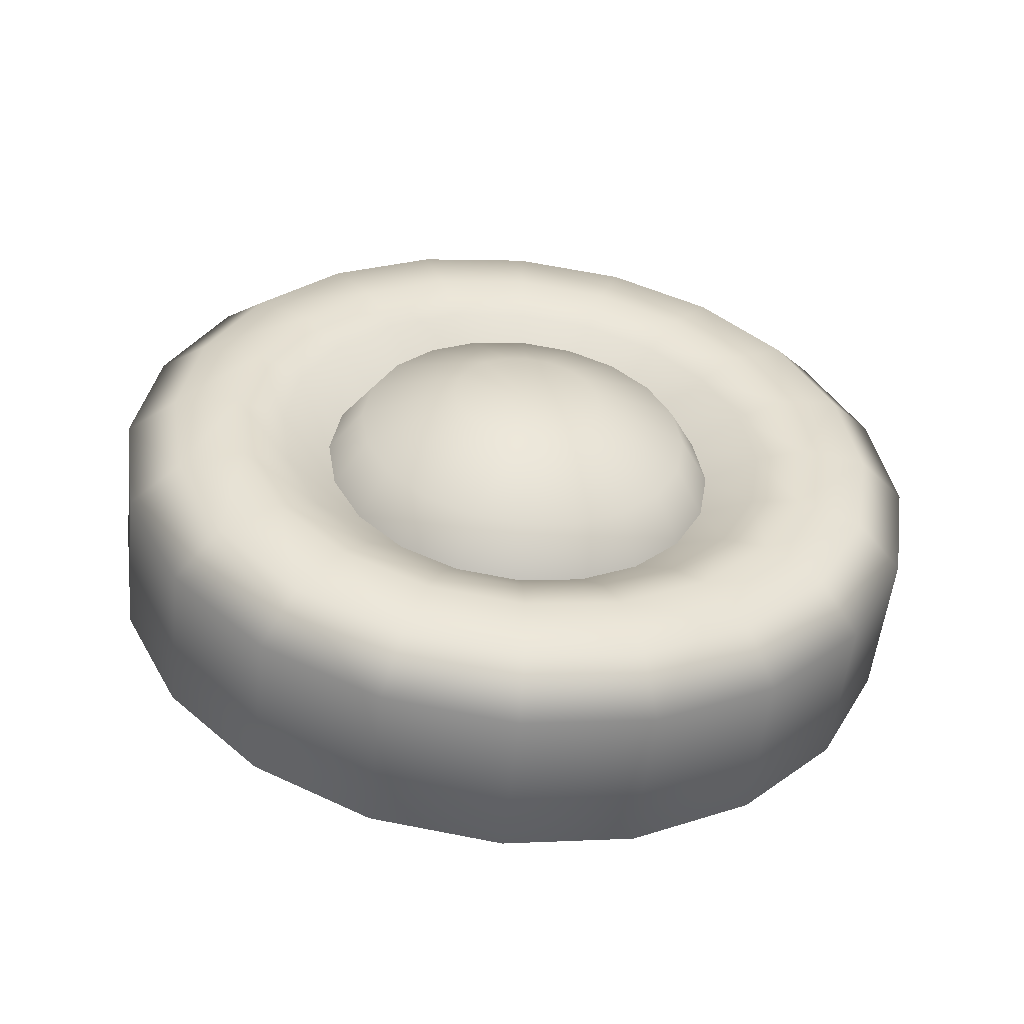
<metadata>
{"format":"obj","ext":"obj","renderer":"f3d","projection":"perspective","resolution":1024,"background":"white","views":[{"elev":-53.7,"azim":83.9,"up":"+Y"}]}
</metadata>
<code>
g TireK_Ring7_LF_LOD0
v -0.007218 0.09373 0.03045
v 0.0156 2.235e-07 2.235e-07
v -0.007218 0.09855 -2.384e-07
v -0.007218 0.07973 0.05793
v -0.007218 0.05793 0.07973
v -0.007218 0.03045 0.09373
v -0.007218 2.235e-07 0.09855
v 0.02378 2.235e-07 0.1233
v 0.02378 0.03809 0.1172
v 0.02378 0.07245 0.09972
v 0.02378 0.09972 0.07245
v 0.02378 0.1172 0.03809
v 0.02378 0.1233 -2.384e-07
v 0.1655 2.235e-07 2.235e-07
v 0.1655 0.04192 0.01362
v 0.1655 0.04408 2.235e-07
v 0.1655 0.03566 0.02591
v 0.1655 0.02591 0.03566
v 0.1655 0.01362 0.04192
v 0.1655 2.235e-07 0.04408
v 0.1432 0.09855 -2.384e-07
v 0.1432 0.09373 0.03045
v 0.1432 0.07973 0.05793
v 0.1432 0.05793 0.07973
v 0.1432 0.03045 0.09373
v 0.1432 2.235e-07 0.09855
v 0.1167 0.0362 0.1114
v 0.1167 2.235e-07 0.1172
v 0.1167 0.06886 0.09478
v 0.1167 0.09478 0.06886
v 0.1167 0.1114 0.0362
v 0.1167 0.1172 -2.384e-07
v -2.235e-07 0.1652 0.05368
v -2.235e-07 0.1737 -2.384e-07
v 0.004893 0.2013 0.06542
v 0.004893 0.2117 2.235e-07
v 0.004893 0.1713 0.1244
v -2.235e-07 0.1405 0.1021
v 0.004893 0.1244 0.1713
v -2.235e-07 0.1021 0.1405
v 0.004893 0.06542 0.2013
v -2.235e-07 0.05368 0.1652
v 0.004893 2.235e-07 0.2117
v -2.235e-07 2.235e-07 0.1737
v 0.009346 0.139 0.04515
v 0.009346 0.1182 0.08588
v 0.009346 0.1461 -2.384e-07
v 0.009346 0.04515 0.139
v 0.009346 2.235e-07 0.1461
v 0.009346 0.08588 0.1182
v 0.02378 2.235e-07 0.1233
v 0.02378 0.03809 0.1172
v 0.02378 0.07245 0.09972
v 0.02378 0.09972 0.07245
v 0.02378 0.1172 0.03809
v 0.02378 0.1233 -2.384e-07
v 0.1447 0.1652 0.05368
v 0.1447 0.1737 -2.384e-07
v 0.1354 0.1389 0.04513
v 0.1354 0.1461 -2.384e-07
v 0.1354 0.1182 0.08585
v 0.1447 0.1405 0.1021
v 0.1354 0.08585 0.1182
v 0.1447 0.1021 0.1405
v 0.1354 0.04513 0.1389
v 0.1447 0.05368 0.1652
v 0.1354 2.235e-07 0.1461
v 0.1447 2.235e-07 0.1737
v 0.1167 0.1172 -2.384e-07
v 0.1167 0.1114 0.0362
v 0.1167 2.235e-07 0.1172
v 0.1167 0.0362 0.1114
v 0.1167 0.06886 0.09478
v 0.1167 0.09478 0.06886
v 0.1398 0.1244 0.1713
v 0.1398 0.1713 0.1244
v 0.1398 0.2013 0.06542
v 0.1398 0.2117 2.235e-07
v 0.1398 2.235e-07 0.2117
v 0.1398 0.06542 0.2013
v 0.1167 0.24 2.235e-07
v 0.1167 0.2283 0.07416
v 0.02739 0.24 2.235e-07
v 0.02739 0.2283 0.07416
v 0.1167 0.1942 0.1411
v 0.02739 0.1942 0.1411
v 0.1167 0.1411 0.1942
v 0.02739 0.1411 0.1942
v 0.1167 0.07416 0.2283
v 0.02739 0.07416 0.2283
v 0.1167 2.235e-07 0.24
v 0.02739 2.235e-07 0.24
v 0.004893 0.2117 2.235e-07
v 0.004893 0.2013 0.06542
v 0.004893 0.2013 0.06542
v 0.004893 0.1713 0.1244
v 0.004893 0.1713 0.1244
v 0.004893 0.1244 0.1713
v 0.004893 0.1244 0.1713
v 0.004893 0.06542 0.2013
v 0.004893 0.06542 0.2013
v 0.004893 2.235e-07 0.2117
v 0.1398 0.06542 0.2013
v 0.1398 0.1244 0.1713
v 0.1398 0.1244 0.1713
v 0.1398 0.1713 0.1244
v 0.1398 0.1713 0.1244
v 0.1398 0.2013 0.06542
v 0.1398 0.2013 0.06542
v 0.1398 0.2117 2.235e-07
v 0.1398 0.06542 0.2013
v 0.1398 2.235e-07 0.2117
v -0.007218 -0.03045 0.09373
v 0.0156 2.235e-07 2.235e-07
v -0.007218 2.235e-07 0.09855
v -0.007218 -0.05793 0.07973
v -0.007218 -0.07973 0.05793
v -0.007218 -0.09373 0.03045
v -0.007218 -0.09855 2.235e-07
v 0.02378 -0.1233 2.235e-07
v 0.02378 -0.1172 0.03809
v 0.02378 -0.09972 0.07245
v 0.02378 -0.07245 0.09972
v 0.02378 -0.03809 0.1172
v 0.02378 2.235e-07 0.1233
v 0.1655 2.235e-07 2.235e-07
v 0.1655 -0.01362 0.04192
v 0.1655 2.235e-07 0.04408
v 0.1655 -0.02591 0.03566
v 0.1655 -0.03566 0.02591
v 0.1655 -0.04192 0.01362
v 0.1655 -0.04408 2.235e-07
v 0.1432 2.235e-07 0.09855
v 0.1432 -0.03045 0.09373
v 0.1432 -0.05793 0.07973
v 0.1432 -0.07973 0.05793
v 0.1432 -0.09373 0.03045
v 0.1432 -0.09855 2.235e-07
v 0.1167 -0.1114 0.0362
v 0.1167 -0.1172 2.235e-07
v 0.1167 -0.09478 0.06886
v 0.1167 -0.06886 0.09478
v 0.1167 -0.0362 0.1114
v 0.1167 2.235e-07 0.1172
v -2.235e-07 -0.05368 0.1652
v -2.235e-07 2.235e-07 0.1737
v 0.004893 -0.06542 0.2013
v 0.004893 2.235e-07 0.2117
v 0.004893 -0.1244 0.1713
v -2.235e-07 -0.1021 0.1405
v 0.004893 -0.1713 0.1244
v -2.235e-07 -0.1405 0.1021
v 0.004893 -0.2013 0.06542
v -2.235e-07 -0.1652 0.05368
v 0.004893 -0.2117 2.235e-07
v -2.235e-07 -0.1737 2.235e-07
v 0.009346 -0.139 0.04515
v 0.009346 -0.1461 2.235e-07
v 0.009346 -0.1182 0.08588
v 0.009346 -0.08588 0.1182
v 0.009346 -0.04515 0.139
v 0.02378 -0.1233 2.235e-07
v 0.02378 -0.1172 0.03809
v 0.02378 -0.09972 0.07245
v 0.02378 -0.07245 0.09972
v 0.02378 -0.03809 0.1172
v 0.009346 2.235e-07 0.1461
v 0.02378 2.235e-07 0.1233
v 0.1447 -0.05368 0.1652
v 0.1447 2.235e-07 0.1737
v 0.1354 -0.04513 0.1389
v 0.1354 2.235e-07 0.1461
v 0.1354 -0.08585 0.1182
v 0.1447 -0.1021 0.1405
v 0.1354 -0.1182 0.08585
v 0.1447 -0.1405 0.1021
v 0.1354 -0.1389 0.04513
v 0.1447 -0.1652 0.05368
v 0.1354 -0.1461 2.235e-07
v 0.1447 -0.1737 2.235e-07
v 0.1167 -0.1172 2.235e-07
v 0.1167 -0.1114 0.0362
v 0.1167 -0.09478 0.06886
v 0.1167 -0.06886 0.09478
v 0.1167 -0.0362 0.1114
v 0.1167 2.235e-07 0.1172
v 0.1398 -0.1713 0.1244
v 0.1398 -0.1244 0.1713
v 0.1398 -0.06542 0.2013
v 0.1398 2.235e-07 0.2117
v 0.1398 -0.2117 2.235e-07
v 0.1398 -0.2013 0.06542
v 0.02739 2.235e-07 0.24
v 0.1167 2.235e-07 0.24
v 0.02739 -0.07416 0.2283
v 0.1167 -0.07416 0.2283
v 0.1167 -0.1411 0.1942
v 0.02739 -0.1411 0.1942
v 0.1167 -0.1942 0.1411
v 0.02739 -0.1942 0.1411
v 0.02739 -0.2283 0.07416
v 0.1167 -0.2283 0.07416
v 0.1167 -0.24 2.235e-07
v 0.02739 -0.24 2.235e-07
v 0.004893 -0.06542 0.2013
v 0.004893 -0.1244 0.1713
v 0.004893 -0.1244 0.1713
v 0.004893 -0.1713 0.1244
v 0.004893 -0.2013 0.06542
v 0.004893 -0.2117 2.235e-07
v 0.1398 -0.1244 0.1713
v 0.1398 -0.06542 0.2013
v 0.1398 -0.2013 0.06542
v 0.1398 -0.1713 0.1244
v 0.1398 -0.2117 2.235e-07
v 0.1398 -0.2013 0.06542
v 0.1398 -0.06542 0.2013
v 0.1398 2.235e-07 0.2117
v 0.1398 -0.1713 0.1244
v 0.1398 -0.1244 0.1713
v -0.007218 -0.09373 -0.03045
v 0.0156 2.235e-07 2.235e-07
v -0.007218 -0.09855 2.235e-07
v -0.007218 -0.07973 -0.05793
v -0.007218 -0.05793 -0.07973
v -0.007218 -0.03045 -0.09373
v -0.007218 -2.384e-07 -0.09855
v 0.02378 -2.384e-07 -0.1233
v 0.02378 -0.03809 -0.1172
v 0.02378 -0.07245 -0.09972
v 0.02378 -0.09972 -0.07245
v 0.02378 -0.1172 -0.03809
v 0.02378 -0.1233 2.235e-07
v 0.1655 2.235e-07 2.235e-07
v 0.1655 -0.04192 -0.01362
v 0.1655 -0.04408 2.235e-07
v 0.1655 -0.03566 -0.02591
v 0.1655 -0.02591 -0.03566
v 0.1655 -0.01362 -0.04192
v 0.1655 2.235e-07 -0.04408
v 0.1432 -0.09855 2.235e-07
v 0.1432 -0.09373 -0.03045
v 0.1432 -0.07973 -0.05793
v 0.1432 -0.05793 -0.07973
v 0.1432 -0.03045 -0.09373
v 0.1432 -2.384e-07 -0.09855
v 0.1167 -0.0362 -0.1114
v 0.1167 -2.384e-07 -0.1172
v 0.1167 -0.06886 -0.09478
v 0.1167 -0.09478 -0.06886
v 0.1167 -0.1114 -0.0362
v 0.1167 -0.1172 2.235e-07
v -2.235e-07 -0.1652 -0.05368
v -2.235e-07 -0.1737 2.235e-07
v 0.004893 -0.2013 -0.06542
v 0.004893 -0.2117 2.235e-07
v -2.235e-07 -0.1405 -0.1021
v 0.004893 -0.1713 -0.1244
v 0.004893 -0.1244 -0.1713
v -2.235e-07 -0.1021 -0.1405
v 0.004893 -0.06542 -0.2013
v -2.235e-07 -0.05368 -0.1652
v 0.004893 2.235e-07 -0.2117
v -2.235e-07 -2.384e-07 -0.1737
v 0.009346 -0.04515 -0.139
v 0.009346 -2.384e-07 -0.1461
v 0.009346 -0.08588 -0.1182
v 0.009346 -0.1182 -0.08588
v 0.009346 -0.139 -0.04515
v 0.02378 -2.384e-07 -0.1233
v 0.02378 -0.03809 -0.1172
v 0.02378 -0.07245 -0.09972
v 0.02378 -0.09972 -0.07245
v 0.02378 -0.1172 -0.03809
v 0.009346 -0.1461 2.235e-07
v 0.02378 -0.1233 2.235e-07
v 0.1447 -0.1652 -0.05368
v 0.1447 -0.1737 2.235e-07
v 0.1354 -0.1389 -0.04513
v 0.1354 -0.1461 2.235e-07
v 0.1354 -0.1182 -0.08585
v 0.1447 -0.1405 -0.1021
v 0.1354 -0.08585 -0.1182
v 0.1447 -0.1021 -0.1405
v 0.1354 -0.04513 -0.1389
v 0.1447 -0.05368 -0.1652
v 0.1354 -2.384e-07 -0.1461
v 0.1447 -2.384e-07 -0.1737
v 0.1167 -2.384e-07 -0.1172
v 0.1167 -0.0362 -0.1114
v 0.1167 -0.06886 -0.09478
v 0.1167 -0.09478 -0.06886
v 0.1167 -0.1114 -0.0362
v 0.1167 -0.1172 2.235e-07
v 0.1398 -0.1244 -0.1713
v 0.1398 -0.1713 -0.1244
v 0.1398 -0.2013 -0.06542
v 0.1398 -0.2117 2.235e-07
v 0.1398 2.235e-07 -0.2117
v 0.1398 -0.06542 -0.2013
v 0.1167 -0.24 2.235e-07
v 0.1167 -0.2283 -0.07416
v 0.02739 -0.24 2.235e-07
v 0.02739 -0.2283 -0.07416
v 0.1167 -0.1942 -0.1411
v 0.02739 -0.1942 -0.1411
v 0.1167 -0.1411 -0.1942
v 0.02739 -0.1411 -0.1942
v 0.1167 -0.07416 -0.2283
v 0.02739 -0.07416 -0.2283
v 0.1167 2.235e-07 -0.24
v 0.02739 2.235e-07 -0.24
v 0.004893 -0.2117 2.235e-07
v 0.004893 -0.2013 -0.06542
v 0.004893 -0.2013 -0.06542
v 0.004893 -0.1713 -0.1244
v 0.004893 -0.1713 -0.1244
v 0.004893 -0.1244 -0.1713
v 0.004893 -0.1244 -0.1713
v 0.004893 -0.06542 -0.2013
v 0.004893 -0.06542 -0.2013
v 0.004893 2.235e-07 -0.2117
v 0.1398 -0.06542 -0.2013
v 0.1398 -0.1244 -0.1713
v 0.1398 -0.1244 -0.1713
v 0.1398 -0.1713 -0.1244
v 0.1398 -0.1713 -0.1244
v 0.1398 -0.2013 -0.06542
v 0.1398 -0.2013 -0.06542
v 0.1398 -0.2117 2.235e-07
v 0.1398 -0.06542 -0.2013
v 0.1398 2.235e-07 -0.2117
v -0.007218 0.03045 -0.09373
v 0.0156 2.235e-07 2.235e-07
v -0.007218 -2.384e-07 -0.09855
v -0.007218 0.05793 -0.07973
v -0.007218 0.07973 -0.05793
v -0.007218 0.09373 -0.03045
v -0.007218 0.09855 -2.384e-07
v 0.02378 0.1233 -2.384e-07
v 0.02378 0.1172 -0.03809
v 0.02378 0.09972 -0.07245
v 0.02378 0.07245 -0.09972
v 0.02378 0.03809 -0.1172
v 0.02378 -2.384e-07 -0.1233
v 0.1655 2.235e-07 2.235e-07
v 0.1655 0.01362 -0.04192
v 0.1655 2.235e-07 -0.04408
v 0.1655 0.02591 -0.03566
v 0.1655 0.03566 -0.02591
v 0.1655 0.04192 -0.01362
v 0.1655 0.04408 2.235e-07
v 0.1432 -2.384e-07 -0.09855
v 0.1432 0.03045 -0.09373
v 0.1432 0.05793 -0.07973
v 0.1432 0.07973 -0.05793
v 0.1432 0.09373 -0.03045
v 0.1432 0.09855 -2.384e-07
v 0.1167 0.1114 -0.0362
v 0.1167 0.1172 -2.384e-07
v 0.1167 0.09478 -0.06886
v 0.1167 0.06886 -0.09478
v 0.1167 0.0362 -0.1114
v 0.1167 -2.384e-07 -0.1172
v -2.235e-07 0.05368 -0.1652
v -2.235e-07 -2.384e-07 -0.1737
v 0.004893 0.06542 -0.2013
v 0.004893 2.235e-07 -0.2117
v 0.004893 0.1244 -0.1713
v -2.235e-07 0.1021 -0.1405
v 0.004893 0.1713 -0.1244
v -2.235e-07 0.1405 -0.1021
v 0.004893 0.2013 -0.06542
v -2.235e-07 0.1652 -0.05368
v 0.004893 0.2117 2.235e-07
v -2.235e-07 0.1737 -2.384e-07
v 0.009346 0.1461 -2.384e-07
v 0.009346 0.139 -0.04515
v 0.009346 0.1182 -0.08588
v 0.009346 0.08588 -0.1182
v 0.009346 0.04515 -0.139
v 0.02378 0.1233 -2.384e-07
v 0.02378 0.1172 -0.03809
v 0.02378 0.09972 -0.07245
v 0.02378 0.07245 -0.09972
v 0.02378 0.03809 -0.1172
v 0.009346 -2.384e-07 -0.1461
v 0.02378 -2.384e-07 -0.1233
v 0.1447 0.05368 -0.1652
v 0.1447 -2.384e-07 -0.1737
v 0.1354 0.04513 -0.1389
v 0.1354 -2.384e-07 -0.1461
v 0.1354 0.08585 -0.1182
v 0.1447 0.1021 -0.1405
v 0.1354 0.1182 -0.08585
v 0.1447 0.1405 -0.1021
v 0.1354 0.1389 -0.04513
v 0.1447 0.1652 -0.05368
v 0.1354 0.1461 -2.384e-07
v 0.1447 0.1737 -2.384e-07
v 0.1167 0.1172 -2.384e-07
v 0.1167 0.1114 -0.0362
v 0.1167 0.09478 -0.06886
v 0.1167 0.06886 -0.09478
v 0.1167 0.0362 -0.1114
v 0.1167 -2.384e-07 -0.1172
v 0.1398 0.2013 -0.06542
v 0.1398 0.1713 -0.1244
v 0.1398 0.2117 2.235e-07
v 0.1398 0.1244 -0.1713
v 0.1398 0.06542 -0.2013
v 0.1398 2.235e-07 -0.2117
v 0.1167 2.235e-07 -0.24
v 0.1167 0.07416 -0.2283
v 0.02739 2.235e-07 -0.24
v 0.02739 0.07416 -0.2283
v 0.1167 0.1411 -0.1942
v 0.02739 0.1411 -0.1942
v 0.1167 0.1942 -0.1411
v 0.02739 0.1942 -0.1411
v 0.1167 0.2283 -0.07416
v 0.02739 0.2283 -0.07416
v 0.1167 0.24 2.235e-07
v 0.02739 0.24 2.235e-07
v 0.004893 2.235e-07 -0.2117
v 0.004893 0.06542 -0.2013
v 0.004893 0.06542 -0.2013
v 0.004893 0.1244 -0.1713
v 0.004893 0.1244 -0.1713
v 0.004893 0.1713 -0.1244
v 0.004893 0.1713 -0.1244
v 0.004893 0.2013 -0.06542
v 0.004893 0.2013 -0.06542
v 0.004893 0.2117 2.235e-07
v 0.1398 0.2013 -0.06542
v 0.1398 0.1713 -0.1244
v 0.1398 0.1713 -0.1244
v 0.1398 0.1244 -0.1713
v 0.1398 0.1244 -0.1713
v 0.1398 0.06542 -0.2013
v 0.1398 0.06542 -0.2013
v 0.1398 2.235e-07 -0.2117
v 0.1398 0.2013 -0.06542
v 0.1398 0.2117 2.235e-07
v 0.004893 -0.06542 0.2013
v 0.004893 2.235e-07 0.2117
v 0.004893 -0.2013 0.06542
v 0.004893 -0.1713 0.1244
g TireK_Ring7_LF_LOD0_0
f 3 2 1
f 1 2 4
f 4 2 5
f 5 2 6
f 6 2 7
f 6 7 8
f 6 8 9
f 5 6 9
f 5 9 10
f 11 5 10
f 11 4 5
f 1 4 11
f 1 11 12
f 3 1 12
f 3 12 13
f 16 15 14
f 15 17 14
f 17 18 14
f 18 19 14
f 19 20 14
f 21 15 16
f 21 22 15
f 22 17 15
f 22 23 17
f 17 24 18
f 17 23 24
f 24 19 18
f 24 25 19
f 25 20 19
f 25 26 20
f 27 26 25
f 27 28 26
f 29 25 24
f 29 27 25
f 30 24 23
f 30 29 24
f 22 30 23
f 22 31 30
f 32 22 21
f 32 31 22
f 35 34 33
f 35 36 34
f 37 35 33
f 37 33 38
f 39 37 38
f 39 38 40
f 41 39 40
f 41 40 42
f 43 41 42
f 43 42 44
f 45 38 33
f 45 46 38
f 46 40 38
f 47 33 34
f 47 45 33
f 48 44 42
f 48 49 44
f 50 42 40
f 50 48 42
f 46 50 40
f 48 51 49
f 48 52 51
f 50 52 48
f 50 53 52
f 46 53 50
f 46 54 53
f 45 54 46
f 45 55 54
f 47 55 45
f 47 56 55
f 59 58 57
f 59 60 58
f 61 59 57
f 61 57 62
f 63 61 62
f 63 62 64
f 65 63 64
f 65 64 66
f 67 65 66
f 67 66 68
f 69 60 59
f 69 59 70
f 65 67 71
f 65 71 72
f 63 65 72
f 63 72 73
f 61 63 73
f 61 73 74
f 59 74 70
f 59 61 74
f 75 64 62
f 75 62 76
f 76 62 57
f 76 57 77
f 77 57 58
f 77 58 78
f 79 68 66
f 79 66 80
f 80 64 75
f 80 66 64
f 83 82 81
f 83 84 82
f 84 85 82
f 84 86 85
f 86 87 85
f 86 88 87
f 88 89 87
f 88 90 89
f 90 91 89
f 90 92 91
f 84 83 93
f 84 93 94
f 86 84 95
f 86 95 96
f 88 86 97
f 88 97 98
f 90 88 99
f 90 99 100
f 92 90 101
f 92 101 102
f 87 89 103
f 87 103 104
f 85 87 105
f 85 105 106
f 82 85 107
f 82 107 108
f 81 82 109
f 81 109 110
f 89 112 111
f 89 91 112
f 115 114 113
f 113 114 116
f 116 114 117
f 117 114 118
f 118 114 119
f 118 119 120
f 118 120 121
f 117 118 121
f 117 121 122
f 116 117 122
f 116 122 123
f 113 116 123
f 113 123 124
f 115 113 124
f 115 124 125
f 128 127 126
f 127 129 126
f 129 130 126
f 130 131 126
f 131 132 126
f 133 127 128
f 133 134 127
f 134 129 127
f 134 135 129
f 135 130 129
f 135 136 130
f 136 131 130
f 136 137 131
f 137 132 131
f 137 138 132
f 139 138 137
f 139 140 138
f 141 137 136
f 141 139 137
f 142 136 135
f 142 141 136
f 143 135 134
f 143 142 135
f 144 134 133
f 144 143 134
f 147 146 145
f 147 148 146
f 149 147 145
f 149 145 150
f 151 149 150
f 151 150 152
f 153 151 152
f 153 152 154
f 155 153 154
f 155 154 156
f 157 156 154
f 157 158 156
f 159 154 152
f 159 157 154
f 160 152 150
f 160 159 152
f 161 150 145
f 161 160 150
f 157 162 158
f 157 163 162
f 159 163 157
f 159 164 163
f 160 164 159
f 160 165 164
f 161 165 160
f 161 166 165
f 167 166 161
f 167 161 145
f 167 145 146
f 167 168 166
f 171 170 169
f 171 172 170
f 173 171 169
f 173 169 174
f 175 173 174
f 175 174 176
f 177 175 176
f 177 176 178
f 179 177 178
f 179 178 180
f 177 179 181
f 177 181 182
f 175 177 182
f 175 182 183
f 173 175 183
f 173 183 184
f 171 173 184
f 171 184 185
f 172 171 185
f 172 185 186
f 187 176 174
f 187 174 188
f 188 174 169
f 188 169 189
f 189 169 170
f 189 170 190
f 191 180 178
f 191 178 192
f 192 176 187
f 192 178 176
f 195 194 193
f 195 196 194
f 195 197 196
f 195 198 197
f 198 199 197
f 198 200 199
f 201 199 200
f 201 202 199
f 201 203 202
f 201 204 203
f 198 195 205
f 198 205 206
f 200 198 207
f 200 207 208
f 204 201 209
f 204 209 210
f 196 197 211
f 196 211 212
f 199 202 213
f 199 213 214
f 202 203 215
f 202 215 216
f 194 196 217
f 194 217 218
f 197 199 219
f 197 219 220
f 223 222 221
f 221 222 224
f 224 222 225
f 225 222 226
f 226 222 227
f 226 227 228
f 226 228 229
f 225 226 229
f 225 229 230
f 224 225 230
f 224 230 231
f 221 224 231
f 221 231 232
f 223 221 232
f 223 232 233
f 236 235 234
f 235 237 234
f 237 238 234
f 238 239 234
f 239 240 234
f 241 235 236
f 241 242 235
f 242 237 235
f 242 243 237
f 243 238 237
f 243 244 238
f 244 239 238
f 244 245 239
f 245 240 239
f 245 246 240
f 247 246 245
f 247 248 246
f 249 245 244
f 249 247 245
f 250 244 243
f 250 249 244
f 251 243 242
f 251 250 243
f 252 242 241
f 252 251 242
f 255 254 253
f 255 256 254
f 255 253 257
f 255 257 258
f 259 258 257
f 259 257 260
f 261 259 260
f 261 260 262
f 263 261 262
f 263 262 264
f 265 264 262
f 265 266 264
f 267 262 260
f 267 265 262
f 268 260 257
f 268 267 260
f 269 257 253
f 269 268 257
f 265 270 266
f 265 271 270
f 267 271 265
f 267 272 271
f 268 272 267
f 268 273 272
f 269 273 268
f 269 274 273
f 275 274 269
f 275 269 253
f 275 253 254
f 275 276 274
f 279 278 277
f 279 280 278
f 281 279 277
f 281 277 282
f 283 281 282
f 283 282 284
f 285 283 284
f 285 284 286
f 287 285 286
f 287 286 288
f 285 287 289
f 285 289 290
f 283 285 290
f 283 290 291
f 281 283 291
f 281 291 292
f 279 281 292
f 279 292 293
f 280 279 293
f 280 293 294
f 295 284 282
f 295 282 296
f 296 282 277
f 296 277 297
f 297 277 278
f 297 278 298
f 299 288 286
f 299 286 300
f 300 284 295
f 300 286 284
f 303 302 301
f 303 304 302
f 304 305 302
f 304 306 305
f 306 307 305
f 306 308 307
f 308 309 307
f 308 310 309
f 310 311 309
f 310 312 311
f 304 303 313
f 304 313 314
f 306 304 315
f 306 315 316
f 308 306 317
f 308 317 318
f 310 308 319
f 310 319 320
f 312 310 321
f 312 321 322
f 307 309 323
f 307 323 324
f 305 307 325
f 305 325 326
f 302 305 327
f 302 327 328
f 301 302 329
f 301 329 330
f 309 332 331
f 309 311 332
f 335 334 333
f 333 334 336
f 336 334 337
f 337 334 338
f 338 334 339
f 338 339 340
f 338 340 341
f 337 338 341
f 337 341 342
f 336 337 342
f 336 342 343
f 333 336 343
f 333 343 344
f 335 333 344
f 335 344 345
f 348 347 346
f 347 349 346
f 349 350 346
f 350 351 346
f 351 352 346
f 353 347 348
f 353 354 347
f 354 349 347
f 354 355 349
f 355 350 349
f 355 356 350
f 356 351 350
f 356 357 351
f 357 352 351
f 357 358 352
f 359 358 357
f 359 360 358
f 361 357 356
f 361 359 357
f 362 356 355
f 362 361 356
f 363 355 354
f 363 362 355
f 364 354 353
f 364 363 354
f 367 366 365
f 367 368 366
f 369 367 365
f 369 365 370
f 371 369 370
f 371 370 372
f 373 371 372
f 373 372 374
f 375 373 374
f 375 374 376
f 374 377 376
f 374 378 377
f 379 374 372
f 379 378 374
f 380 372 370
f 380 379 372
f 381 370 365
f 381 380 370
f 378 382 377
f 378 383 382
f 379 383 378
f 379 384 383
f 380 384 379
f 380 385 384
f 381 385 380
f 381 386 385
f 387 386 381
f 387 381 365
f 387 365 366
f 387 388 386
f 391 390 389
f 391 392 390
f 393 391 389
f 393 389 394
f 395 393 394
f 395 394 396
f 397 395 396
f 397 396 398
f 399 397 398
f 399 398 400
f 397 399 401
f 397 401 402
f 395 397 402
f 395 402 403
f 393 395 403
f 393 403 404
f 391 393 404
f 391 404 405
f 392 391 405
f 392 405 406
f 407 398 396
f 407 396 408
f 408 396 394
f 409 398 407
f 409 400 398
f 408 394 410
f 410 394 389
f 410 389 411
f 411 389 390
f 411 390 412
f 415 414 413
f 415 416 414
f 416 417 414
f 416 418 417
f 418 419 417
f 418 420 419
f 420 421 419
f 420 422 421
f 422 423 421
f 422 424 423
f 416 415 425
f 416 425 426
f 418 416 427
f 418 427 428
f 420 418 429
f 420 429 430
f 422 420 431
f 422 431 432
f 424 422 433
f 424 433 434
f 419 421 435
f 419 435 436
f 417 419 437
f 417 437 438
f 414 417 439
f 414 439 440
f 413 414 441
f 413 441 442
f 421 444 443
f 421 423 444
f 195 446 445
f 195 193 446
f 201 448 447
f 201 200 448

</code>
